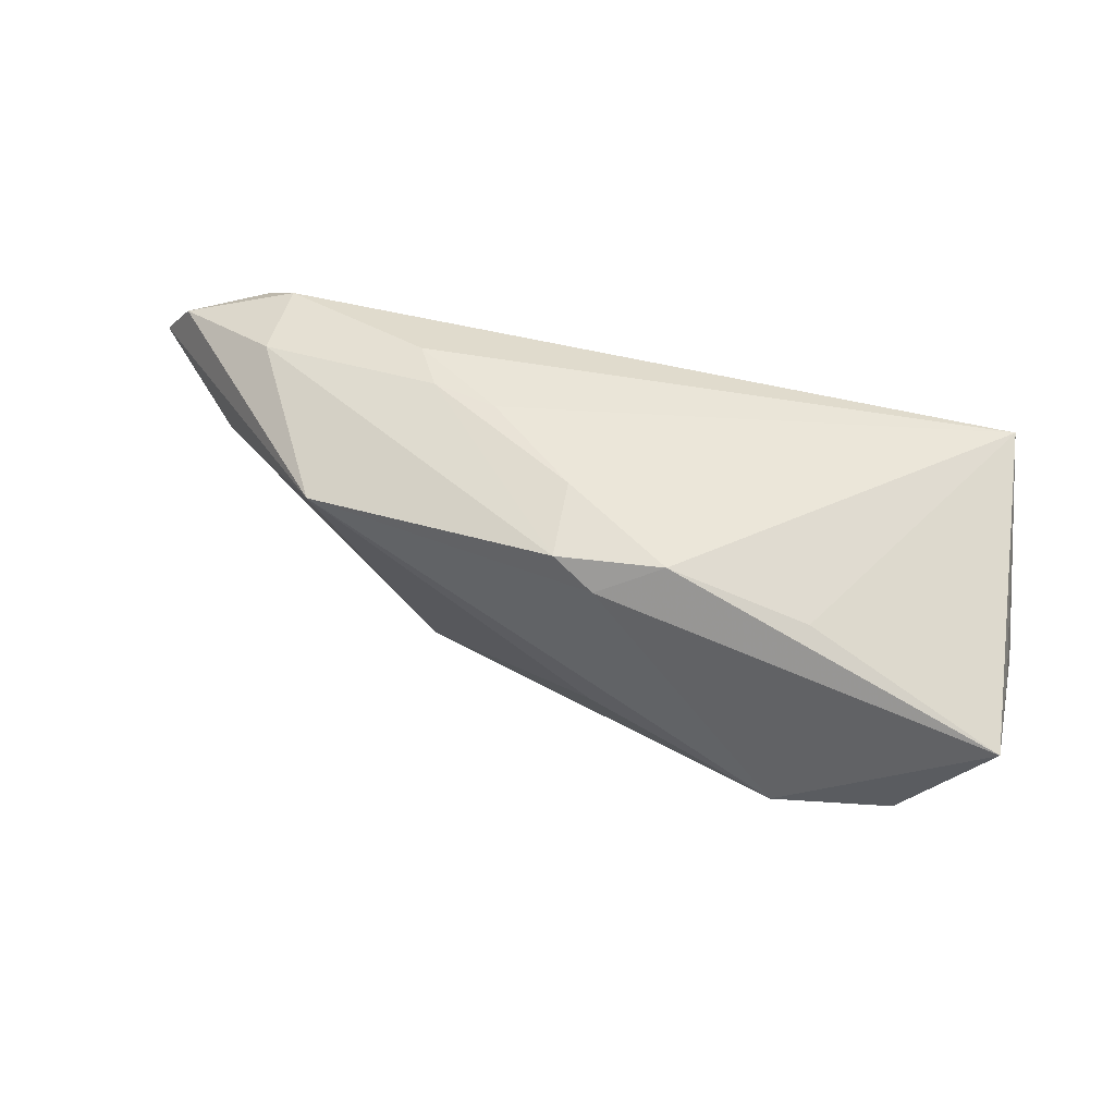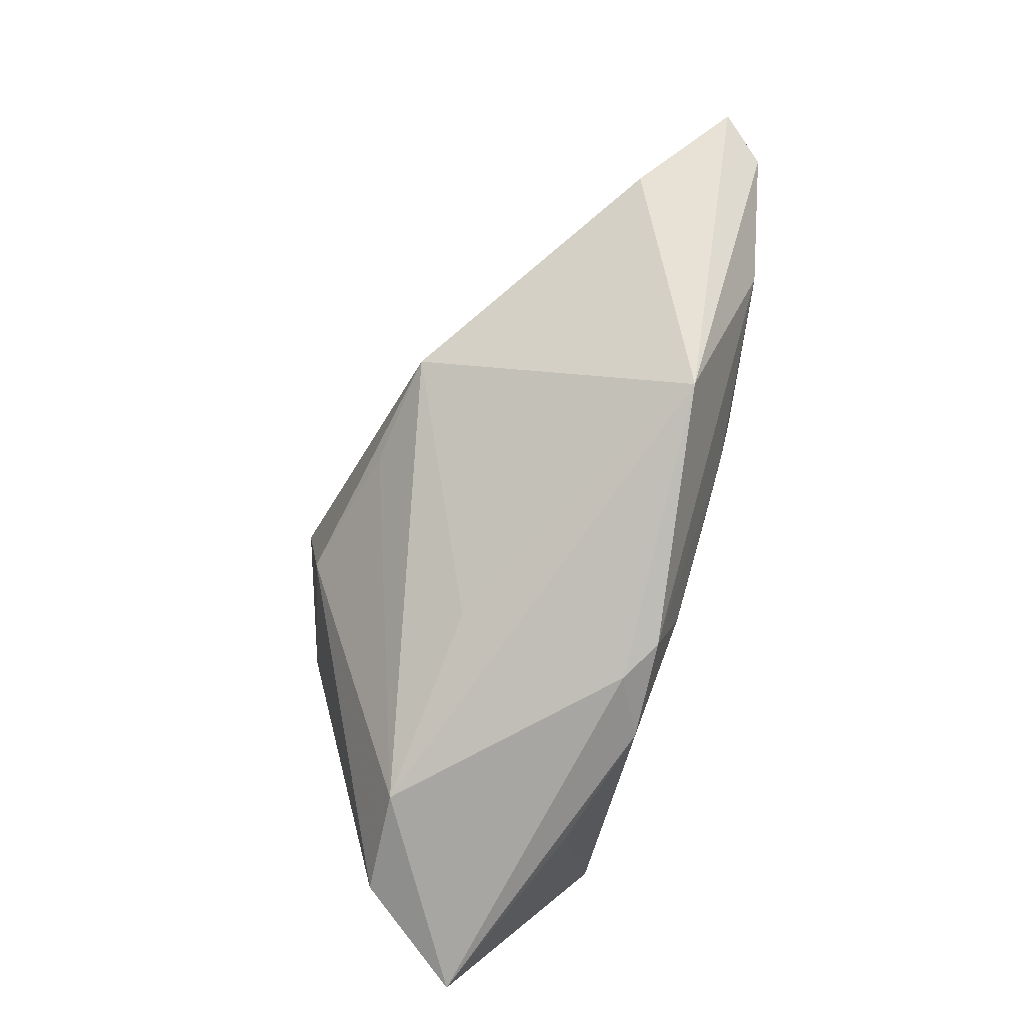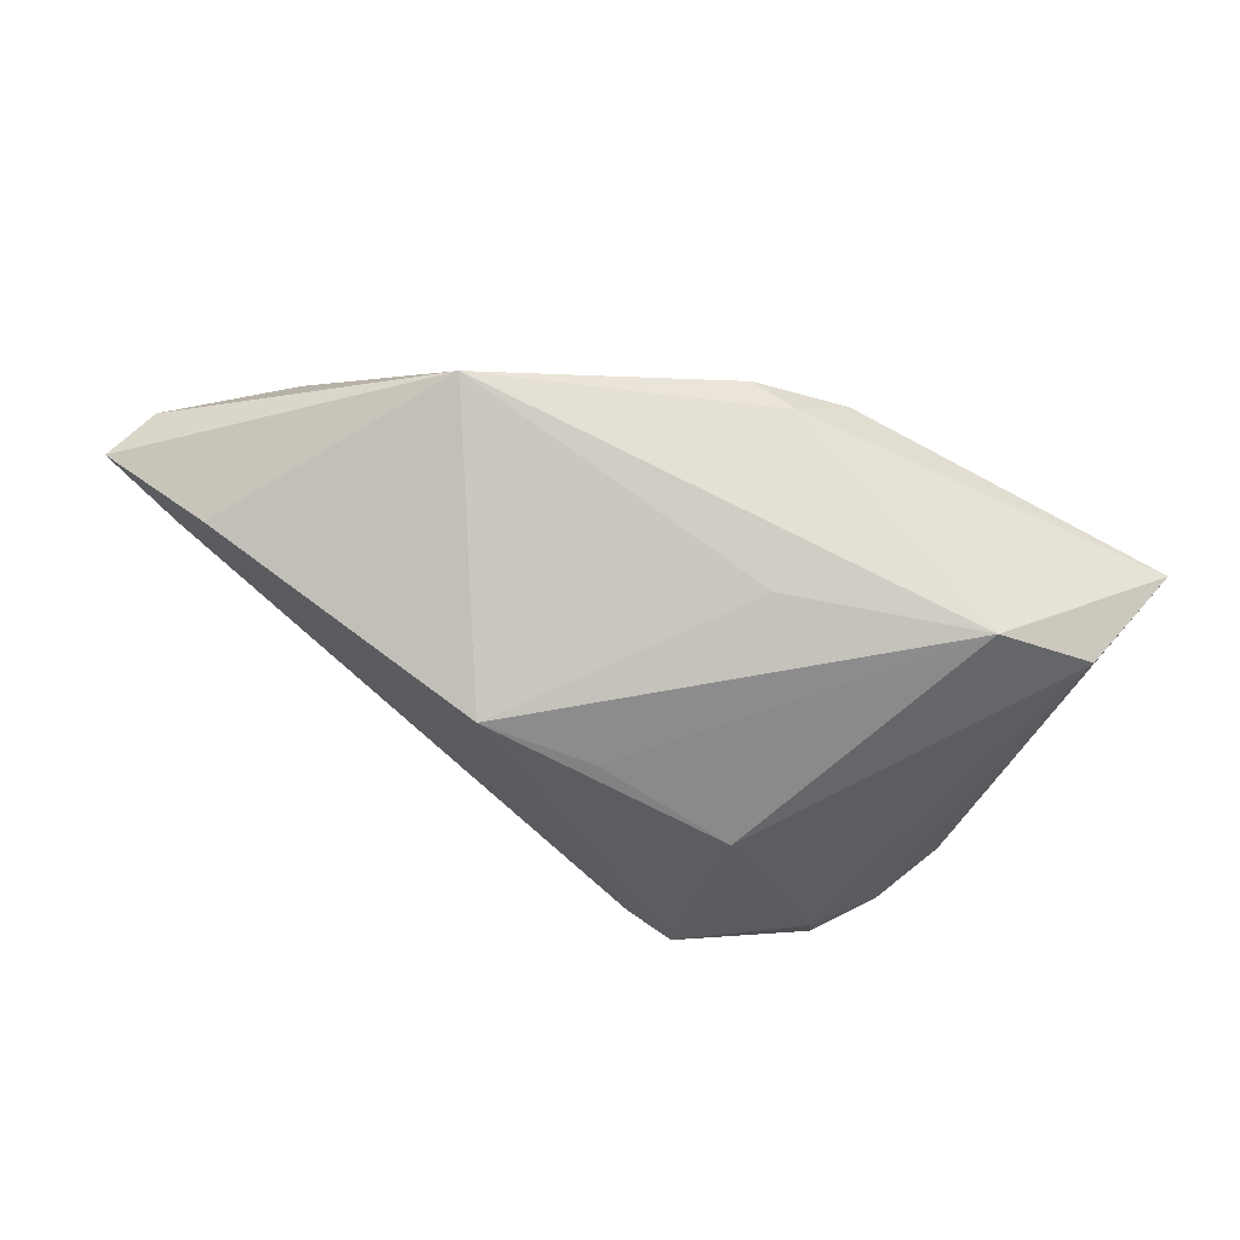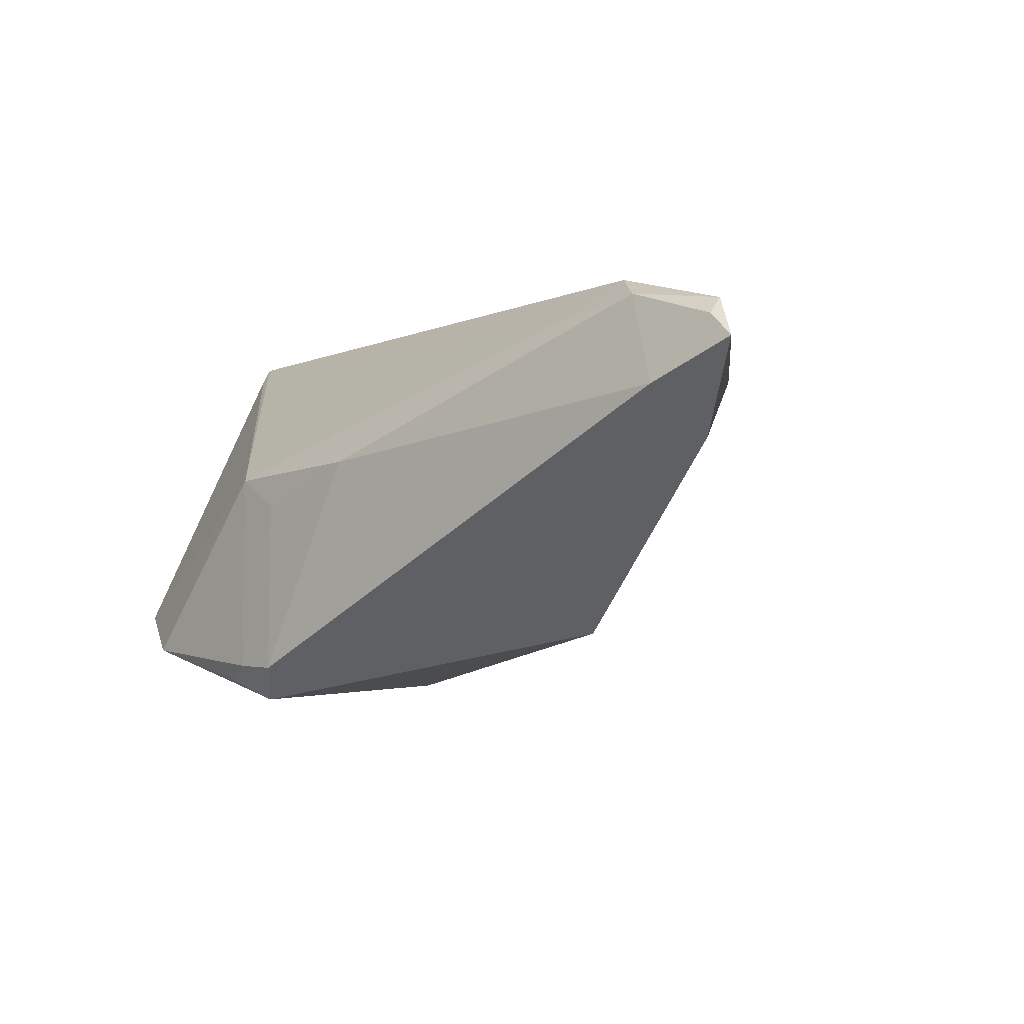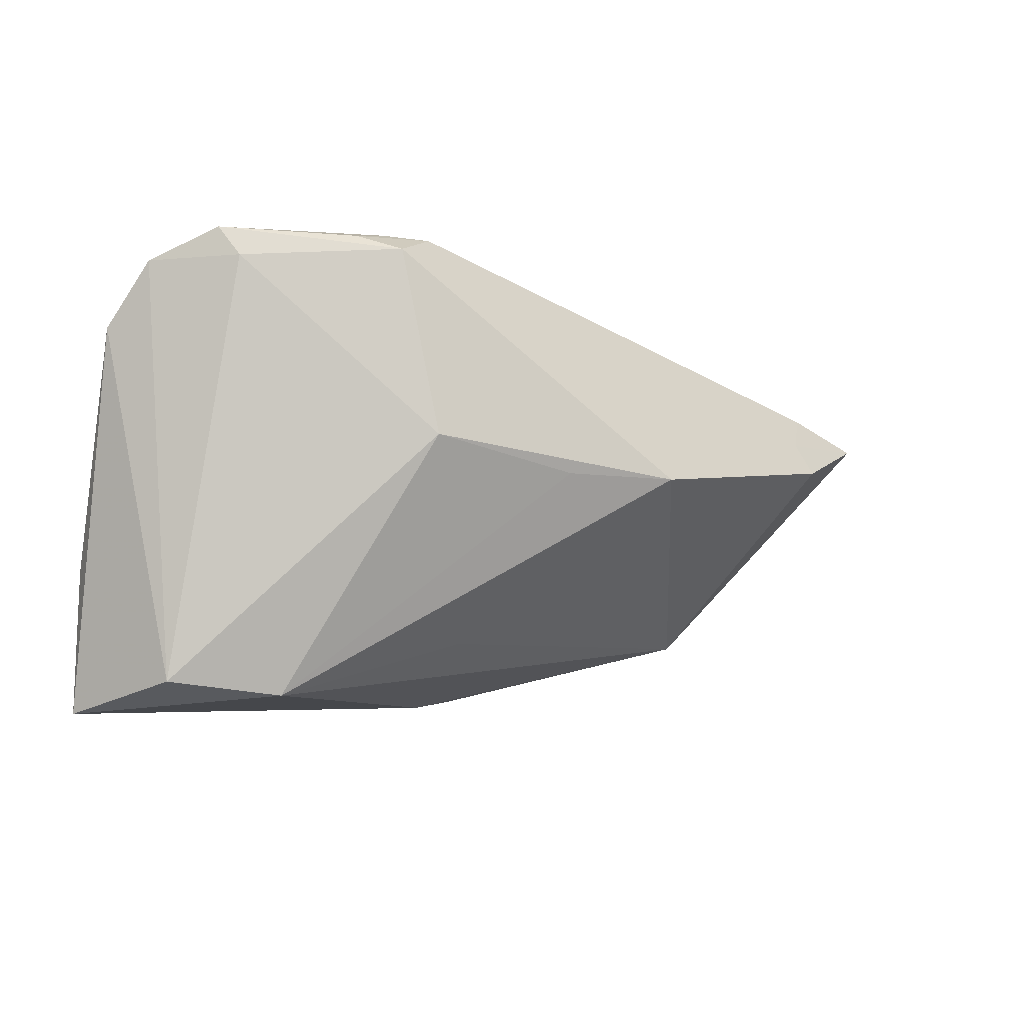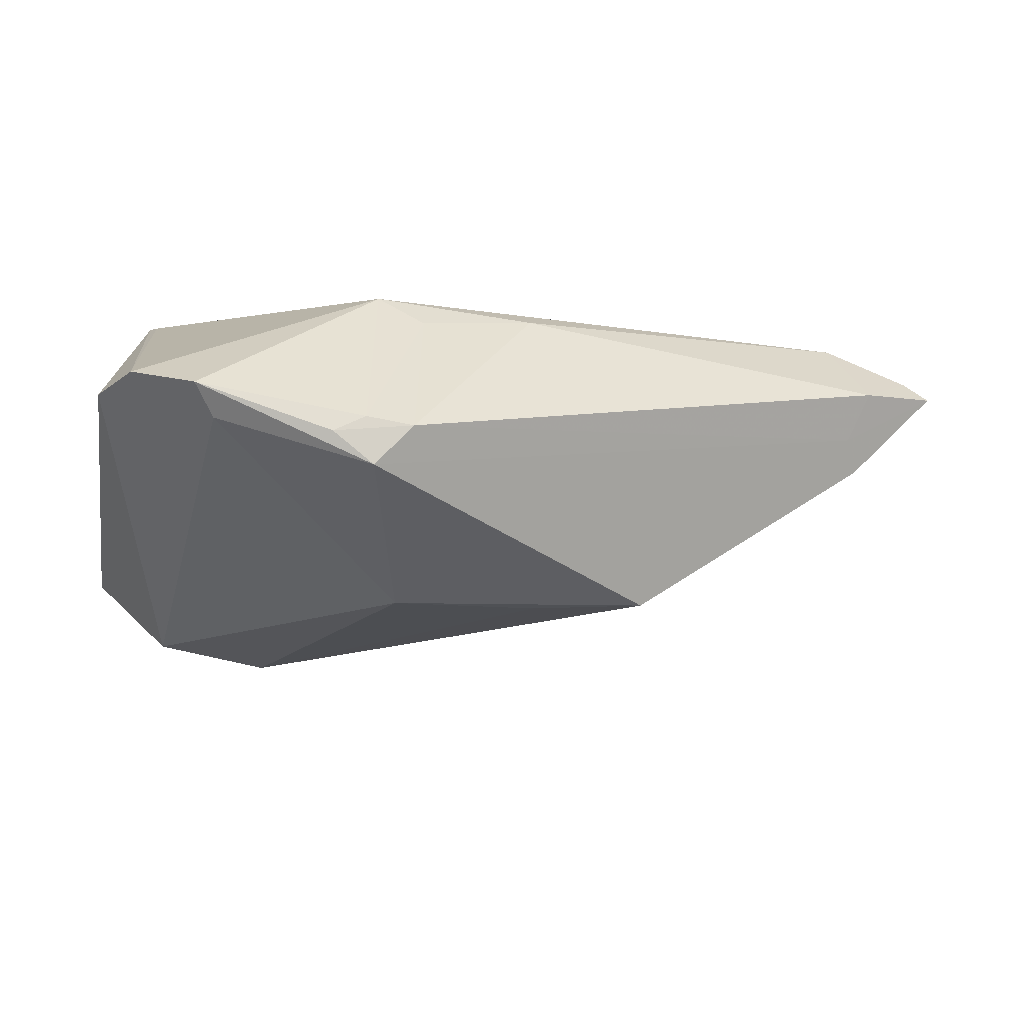
<metadata>
{"format":"obj","ext":"obj","renderer":"f3d","projection":"perspective","resolution":1024,"background":"white","views":[{"elev":41.0,"azim":12.5,"up":"+Z"},{"elev":-70.3,"azim":-105.2,"up":"+Y"},{"elev":-30.3,"azim":-28.2,"up":"+Z"},{"elev":-5.0,"azim":-131.3,"up":"+Z"},{"elev":-15.9,"azim":165.6,"up":"+Y"},{"elev":-50.4,"azim":170.7,"up":"+Z"}]}
</metadata>
<code>
v 0.05563 -0.01935 0.008535
v -0.05601 0.01724 0.01478
v 0.01631 0.02855 -0.02124
v 0.01723 -0.02263 0.02094
v 0.01596 0.02863 8.246e-05
v 0.009288 -0.02408 0.01697
v 0.02574 0.02753 -0.02289
v 0.05175 0.005933 0.02342
v 0.04521 -0.02656 -0.006705
v 0.05051 0.0254 -0.01374
v 0.04247 0.02879 -0.01862
v -0.04597 0.01039 0.005046
v -0.01801 0.005511 0.02544
v 0.05574 -0.02879 0.006338
v -0.02904 0.01937 0.01936
v -0.02706 -0.01411 0.01612
v -0.01682 0.0008612 -0.01688
v -0.002735 1.335e-05 -0.01901
v 0.00445 -0.02252 0.02017
v 0.02204 0.02879 -0.02094
v 0.002164 0.02761 0.004995
v -0.04617 0.01989 0.01032
v -0.006854 -0.003 0.02471
v 0.03985 0.02482 -0.01986
v -0.01487 -0.0002855 0.02476
v 0.03125 -0.02779 -0.007431
v 0.05289 0.004077 0.02544
v 0.00421 -0.01336 0.02332
v -0.05165 0.01427 0.02003
v 0.02049 0.02528 -0.02544
v 0.03343 -0.02331 0.01627
v -0.04406 0.01479 0.006283
v -0.03788 0.005293 0.0228
v -0.03755 0.01547 0.02404
v 0.05601 -0.01081 0.004517
v 0.01523 0.00229 -0.02361
v 0.05494 0.0177 -0.009029
v -0.04204 0.01859 0.02133
v -0.05296 0.0173 0.01769
v 0.008212 -0.01941 -0.004255
v 0.02193 0.02879 0.003988
f 8 41 27
f 37 27 35
f 35 14 37
f 37 14 9
f 9 14 26
f 30 17 32
f 36 17 30
f 36 9 26
f 27 41 15
f 15 34 27
f 22 32 2
f 5 21 41
f 27 14 1
f 1 35 27
f 14 35 1
f 37 9 10
f 10 27 37
f 10 8 27
f 41 8 10
f 10 11 41
f 40 17 26
f 26 17 18
f 18 36 26
f 17 36 18
f 41 21 38
f 38 15 41
f 21 22 38
f 34 15 38
f 7 11 30
f 41 11 20
f 20 5 41
f 11 7 20
f 11 10 24
f 24 10 9
f 9 36 24
f 30 11 24
f 24 36 30
f 2 32 12
f 12 32 17
f 21 5 3
f 5 20 3
f 3 22 21
f 30 32 3
f 32 22 3
f 3 7 30
f 3 20 7
f 17 40 16
f 16 12 17
f 2 12 16
f 16 40 26
f 2 16 29
f 34 38 29
f 26 14 6
f 14 4 6
f 6 4 19
f 6 16 26
f 6 19 16
f 16 19 33
f 34 29 33
f 33 29 16
f 2 29 39
f 39 29 38
f 39 22 2
f 39 38 22
f 31 14 27
f 27 4 31
f 31 4 14
f 25 33 19
f 28 4 27
f 19 4 28
f 28 25 19
f 27 34 13
f 34 33 13
f 33 25 13
f 25 28 23
f 23 13 25
f 23 28 27
f 27 13 23

</code>
